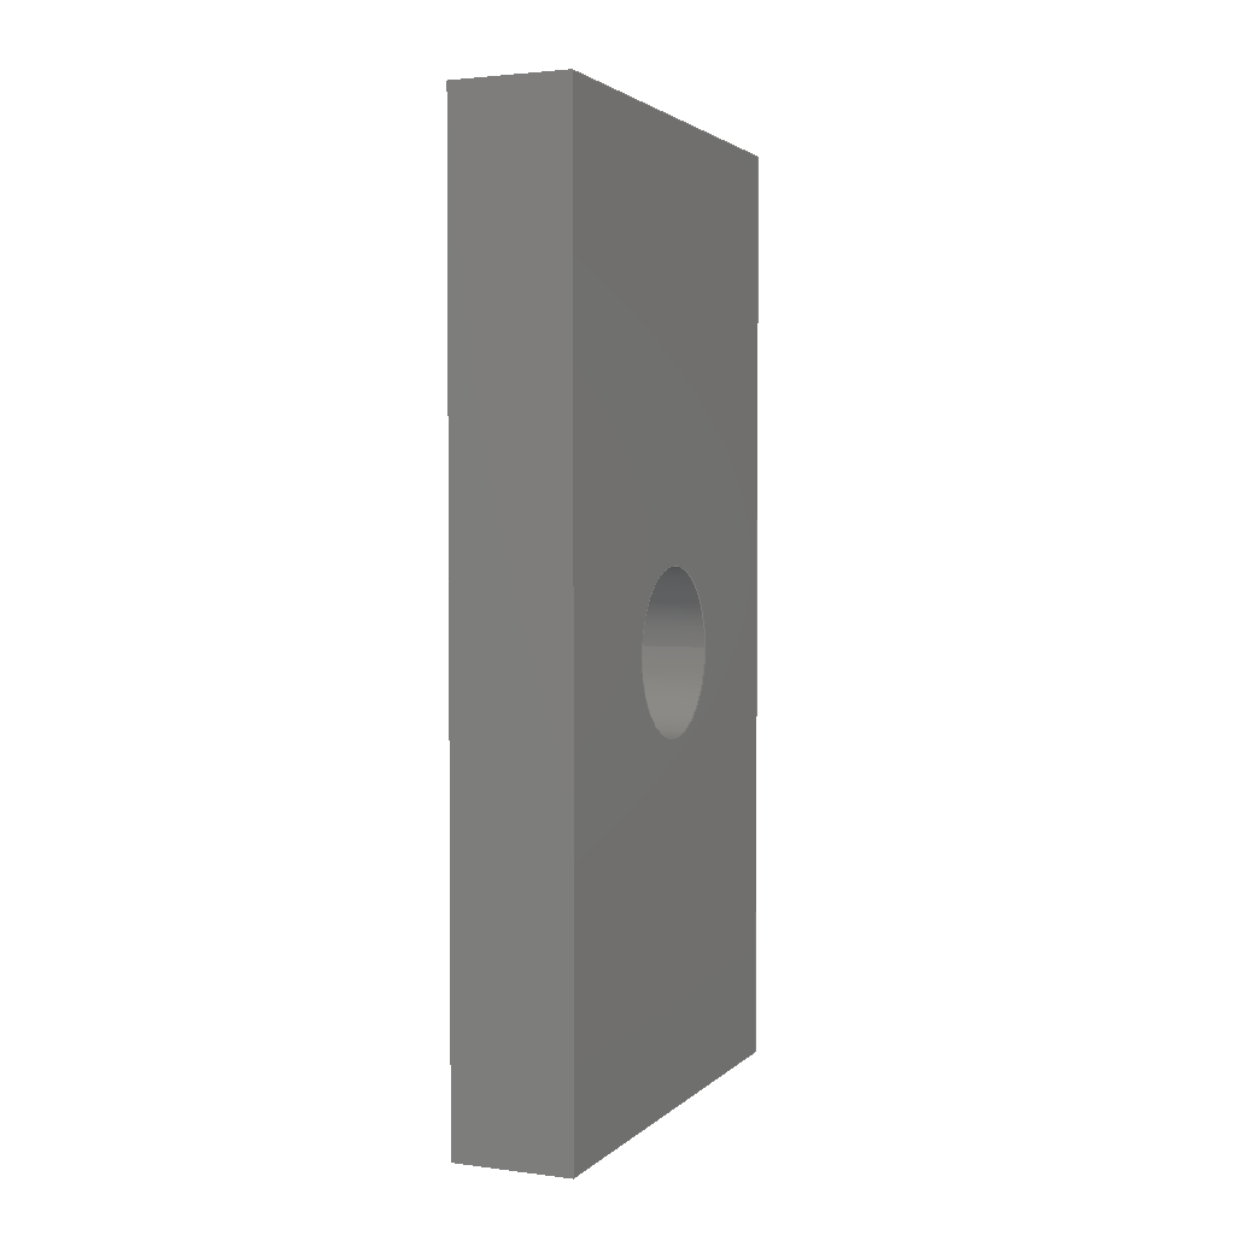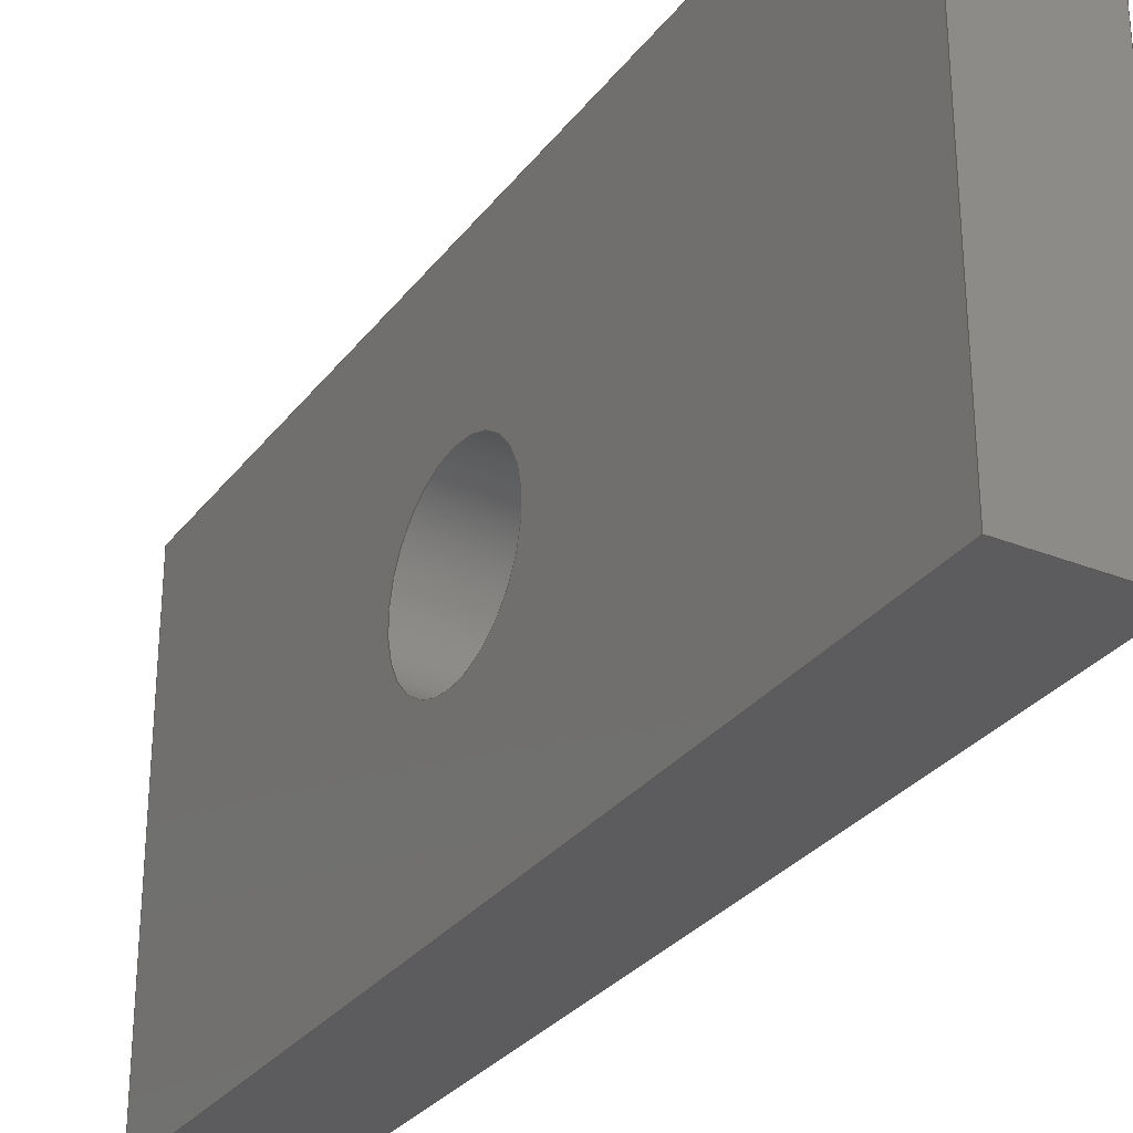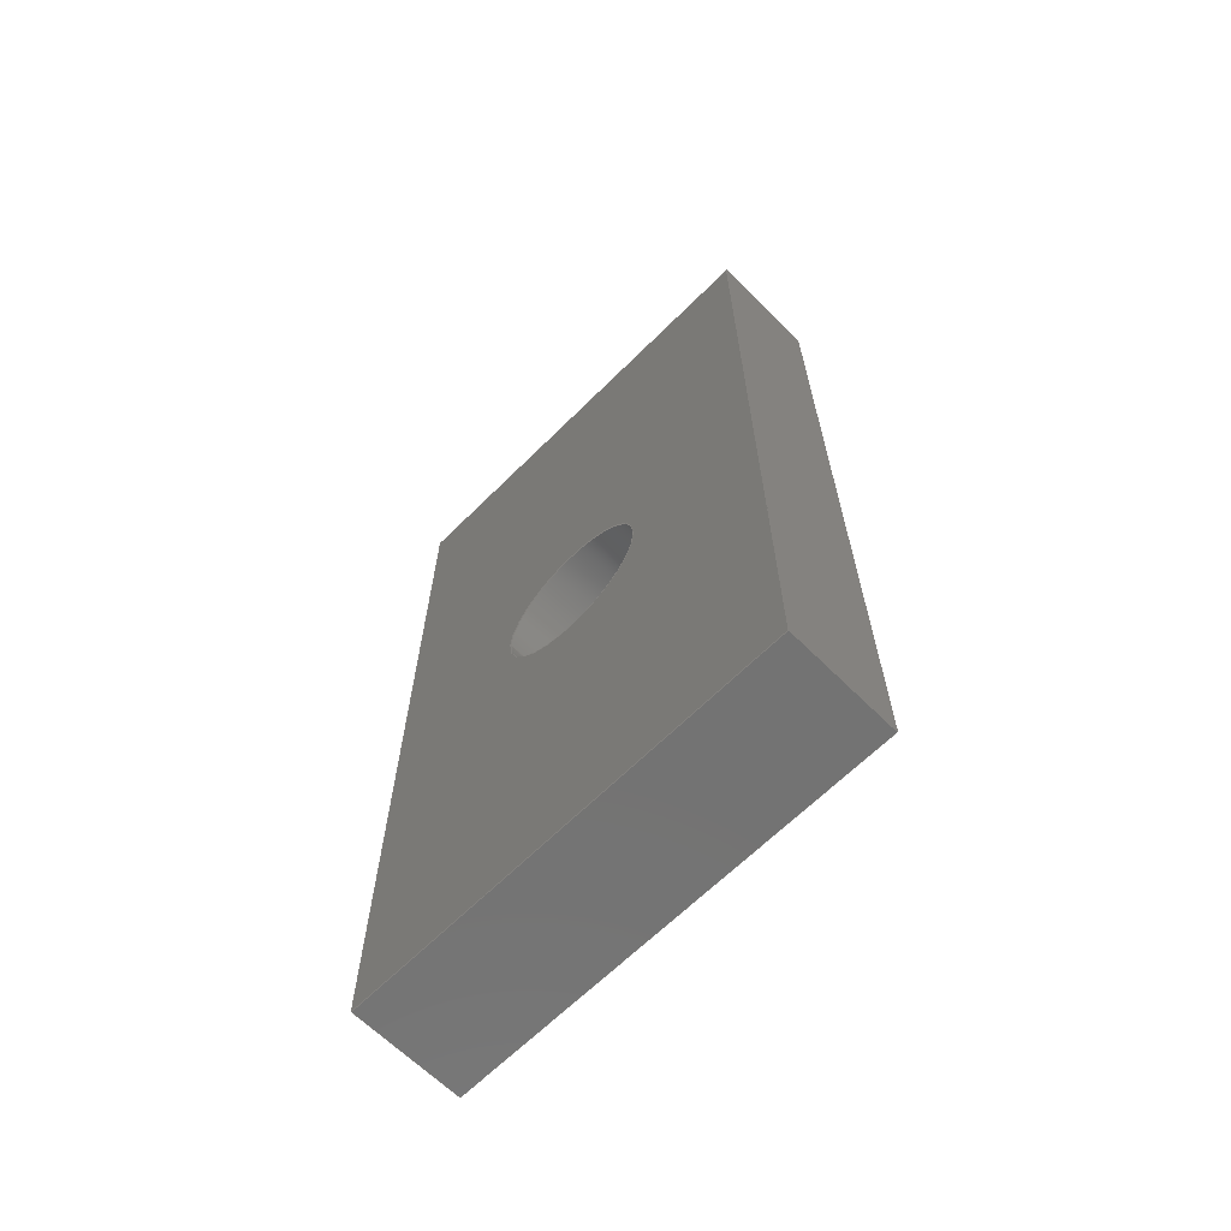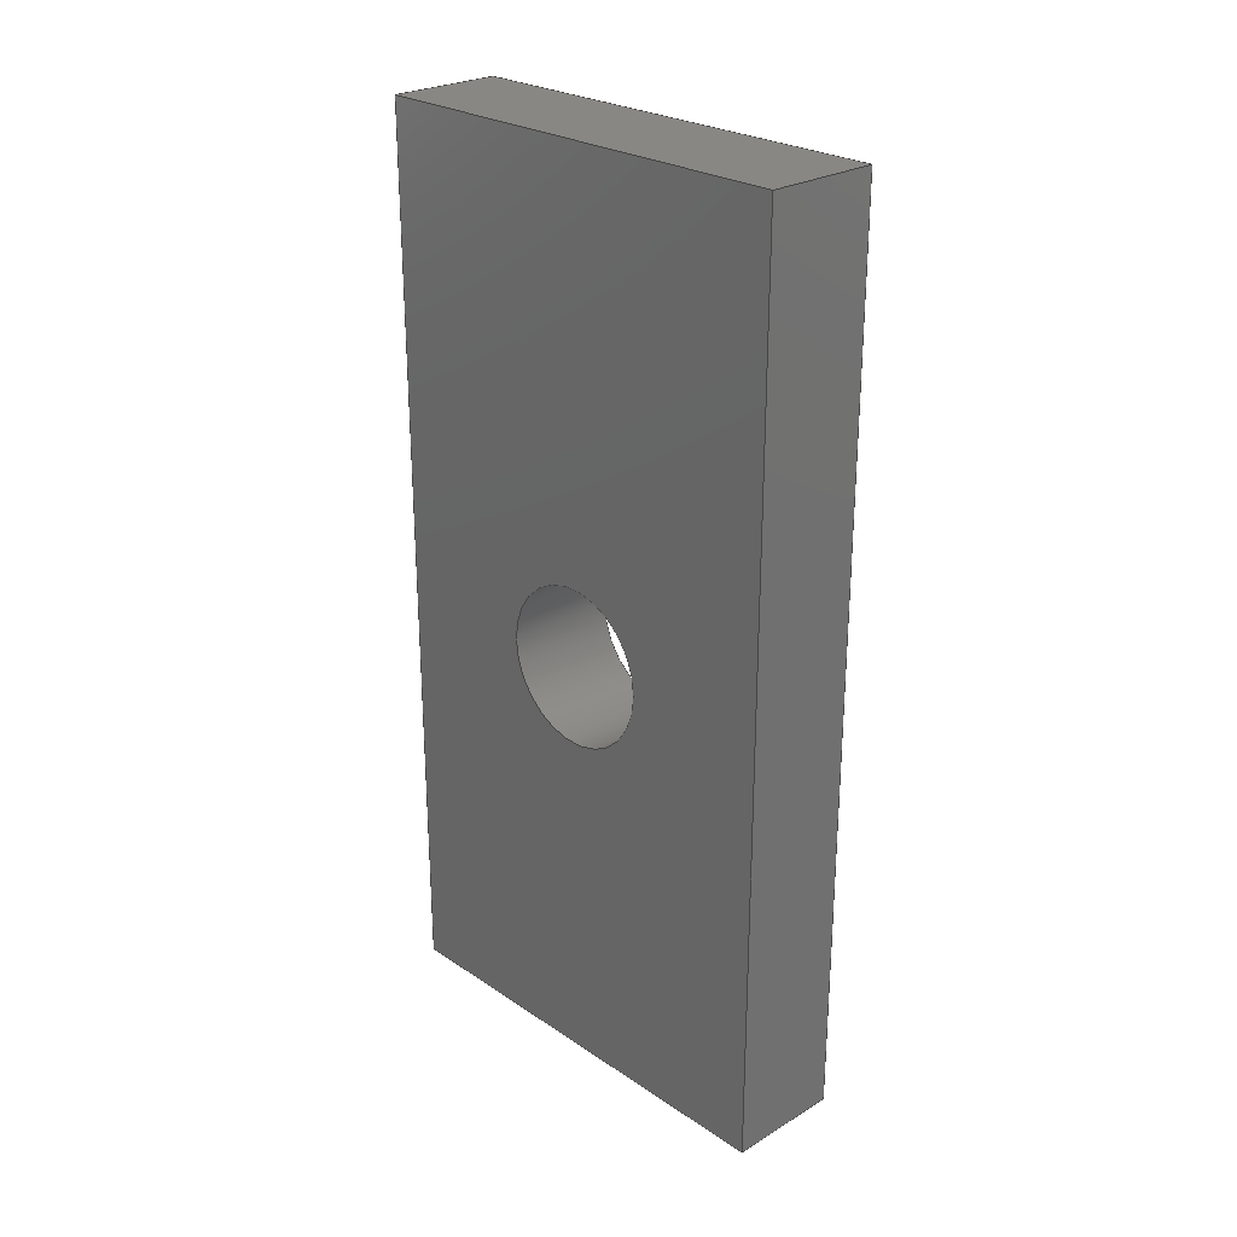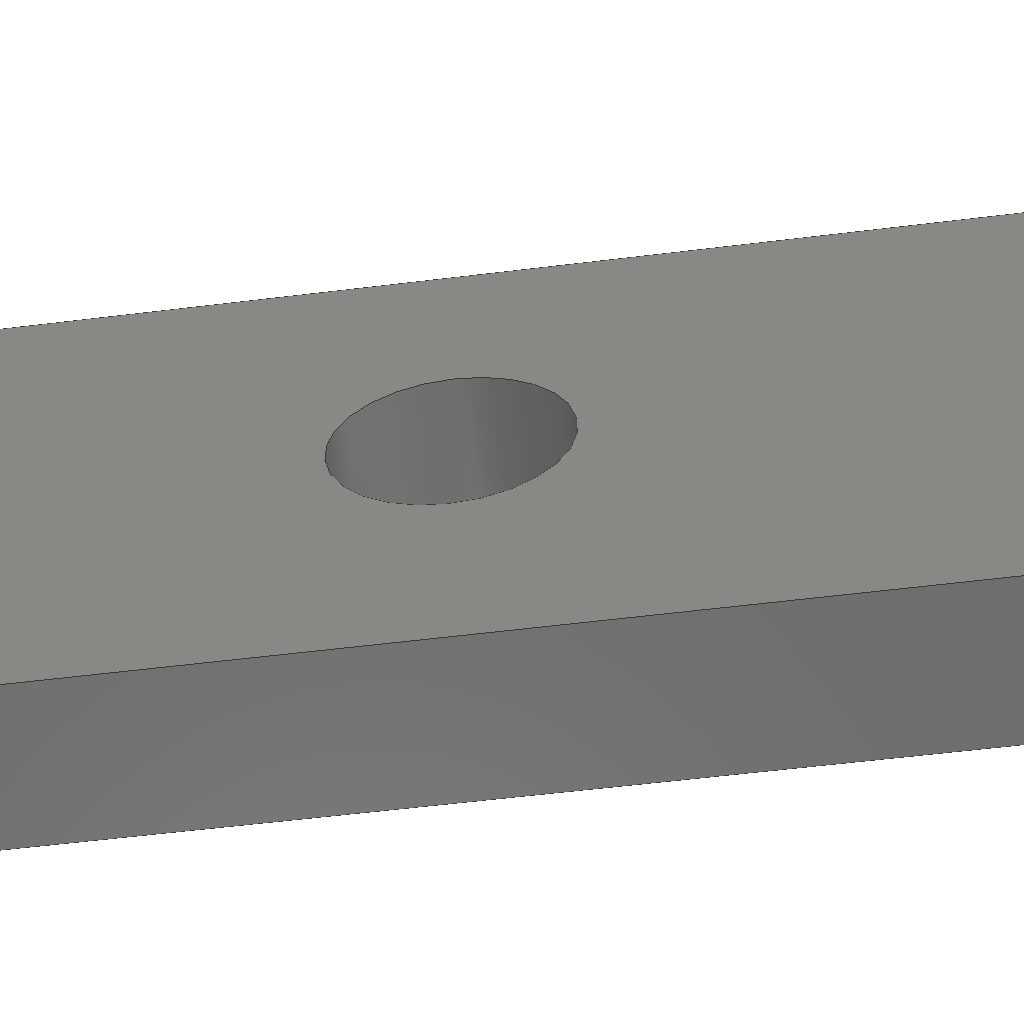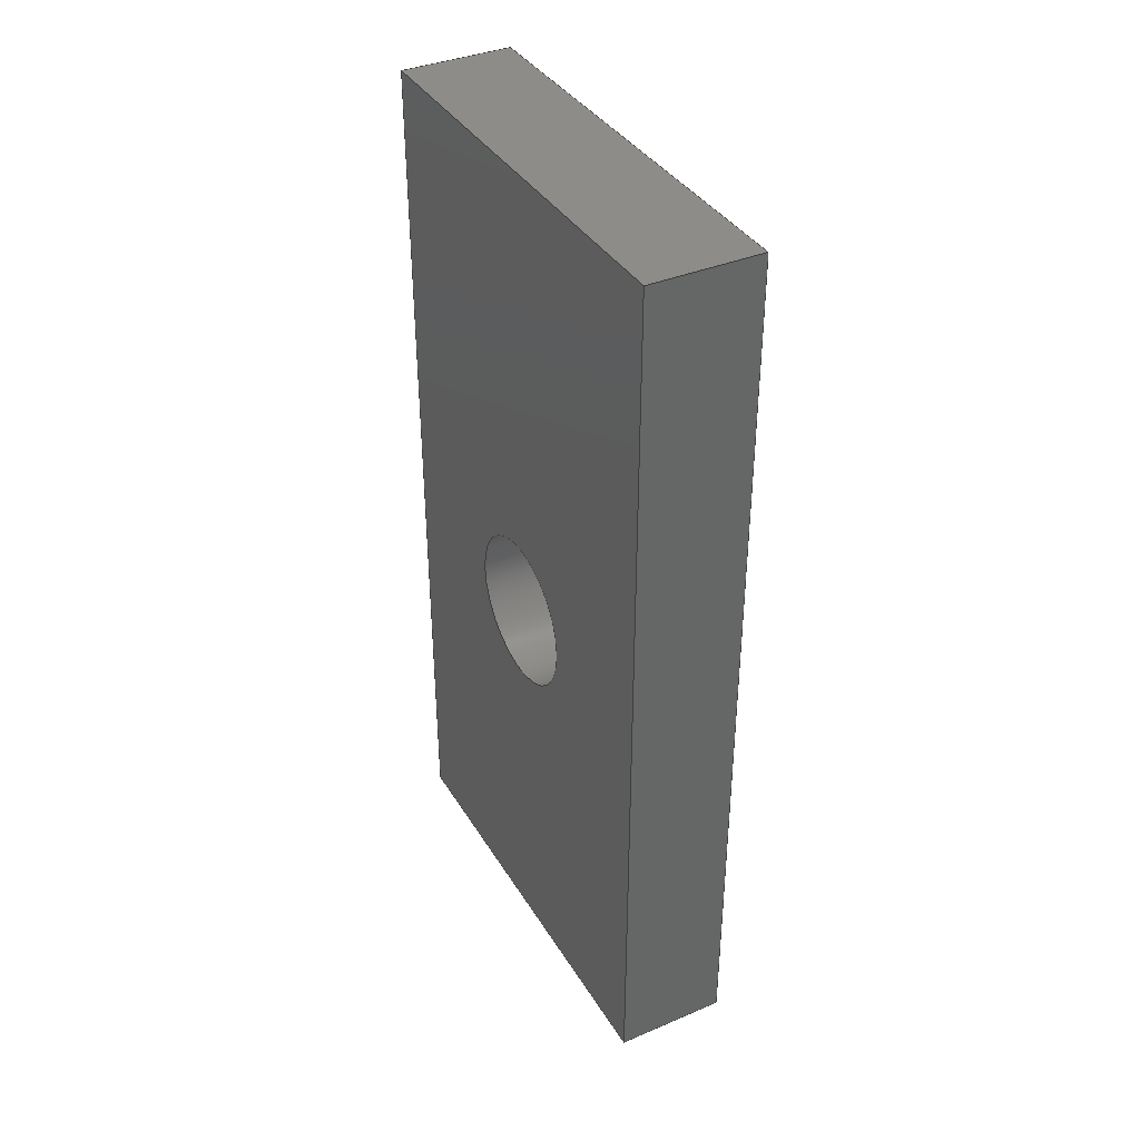
<metadata>
{"format":"step","ext":"step","renderer":"f3d","projection":"perspective","resolution":1024,"background":"white","views":[{"elev":2.7,"azim":23.0,"up":"+Y"},{"elev":-30.0,"azim":149.8,"up":"+Z"},{"elev":-65.0,"azim":-45.0,"up":"+Y"},{"elev":25.9,"azim":136.5,"up":"+Y"},{"elev":-59.5,"azim":97.2,"up":"+Z"},{"elev":37.9,"azim":151.9,"up":"+Y"}]}
</metadata>
<code>
ISO-10303-21;
DATA;
#1=MECHANICAL_DESIGN_GEOMETRIC_PRESENTATION_REPRESENTATION('',(#4),#214);
#2=SHAPE_REPRESENTATION_RELATIONSHIP('SRR','None',#224,#3);
#3=ADVANCED_BREP_SHAPE_REPRESENTATION('',(#5),#213);
#4=STYLED_ITEM('',(#233),#5);
#5=MANIFOLD_SOLID_BREP('Solid1',#118);
#6=FACE_BOUND('',#21,.T.);
#7=FACE_BOUND('',#23,.T.);
#8=FACE_BOUND('',#25,.T.);
#9=CIRCLE('',#140,0.175);
#10=CIRCLE('',#141,0.175);
#11=CYLINDRICAL_SURFACE('',#139,0.175);
#12=FACE_OUTER_BOUND('',#19,.T.);
#13=FACE_OUTER_BOUND('',#20,.T.);
#14=FACE_OUTER_BOUND('',#22,.T.);
#15=FACE_OUTER_BOUND('',#24,.T.);
#16=FACE_OUTER_BOUND('',#26,.T.);
#17=FACE_OUTER_BOUND('',#27,.T.);
#18=FACE_OUTER_BOUND('',#28,.T.);
#19=EDGE_LOOP('',(#77,#78,#79,#80));
#20=EDGE_LOOP('',(#81));
#21=EDGE_LOOP('',(#82));
#22=EDGE_LOOP('',(#83,#84,#85,#86));
#23=EDGE_LOOP('',(#87));
#24=EDGE_LOOP('',(#88,#89,#90,#91));
#25=EDGE_LOOP('',(#92));
#26=EDGE_LOOP('',(#93,#94,#95,#96));
#27=EDGE_LOOP('',(#97,#98,#99,#100));
#28=EDGE_LOOP('',(#101,#102,#103,#104));
#29=LINE('',#183,#41);
#30=LINE('',#185,#42);
#31=LINE('',#187,#43);
#32=LINE('',#188,#44);
#33=LINE('',#196,#45);
#34=LINE('',#198,#46);
#35=LINE('',#199,#47);
#36=LINE('',#202,#48);
#37=LINE('',#204,#49);
#38=LINE('',#205,#50);
#39=LINE('',#207,#51);
#40=LINE('',#208,#52);
#41=VECTOR('',#151,0.3937);
#42=VECTOR('',#152,0.3937);
#43=VECTOR('',#153,0.3937);
#44=VECTOR('',#154,0.3937);
#45=VECTOR('',#163,0.3937);
#46=VECTOR('',#164,0.3937);
#47=VECTOR('',#165,0.3937);
#48=VECTOR('',#168,0.3937);
#49=VECTOR('',#169,0.3937);
#50=VECTOR('',#170,0.3937);
#51=VECTOR('',#173,0.3937);
#52=VECTOR('',#174,0.3937);
#53=VERTEX_POINT('',#181);
#54=VERTEX_POINT('',#182);
#55=VERTEX_POINT('',#184);
#56=VERTEX_POINT('',#186);
#57=VERTEX_POINT('',#190);
#58=VERTEX_POINT('',#192);
#59=VERTEX_POINT('',#195);
#60=VERTEX_POINT('',#197);
#61=VERTEX_POINT('',#201);
#62=VERTEX_POINT('',#203);
#63=EDGE_CURVE('',#53,#54,#29,.T.);
#64=EDGE_CURVE('',#54,#55,#30,.T.);
#65=EDGE_CURVE('',#55,#56,#31,.T.);
#66=EDGE_CURVE('',#56,#53,#32,.T.);
#67=EDGE_CURVE('',#57,#57,#9,.T.);
#68=EDGE_CURVE('',#58,#58,#10,.T.);
#69=EDGE_CURVE('',#59,#54,#33,.T.);
#70=EDGE_CURVE('',#59,#60,#34,.T.);
#71=EDGE_CURVE('',#60,#55,#35,.T.);
#72=EDGE_CURVE('',#61,#53,#36,.T.);
#73=EDGE_CURVE('',#62,#56,#37,.T.);
#74=EDGE_CURVE('',#61,#62,#38,.T.);
#75=EDGE_CURVE('',#59,#61,#39,.T.);
#76=EDGE_CURVE('',#60,#62,#40,.T.);
#77=ORIENTED_EDGE('',*,*,#63,.T.);
#78=ORIENTED_EDGE('',*,*,#64,.T.);
#79=ORIENTED_EDGE('',*,*,#65,.T.);
#80=ORIENTED_EDGE('',*,*,#66,.T.);
#81=ORIENTED_EDGE('',*,*,#67,.F.);
#82=ORIENTED_EDGE('',*,*,#68,.F.);
#83=ORIENTED_EDGE('',*,*,#69,.F.);
#84=ORIENTED_EDGE('',*,*,#70,.T.);
#85=ORIENTED_EDGE('',*,*,#71,.T.);
#86=ORIENTED_EDGE('',*,*,#64,.F.);
#87=ORIENTED_EDGE('',*,*,#67,.T.);
#88=ORIENTED_EDGE('',*,*,#72,.T.);
#89=ORIENTED_EDGE('',*,*,#66,.F.);
#90=ORIENTED_EDGE('',*,*,#73,.F.);
#91=ORIENTED_EDGE('',*,*,#74,.F.);
#92=ORIENTED_EDGE('',*,*,#68,.T.);
#93=ORIENTED_EDGE('',*,*,#75,.T.);
#94=ORIENTED_EDGE('',*,*,#74,.T.);
#95=ORIENTED_EDGE('',*,*,#76,.F.);
#96=ORIENTED_EDGE('',*,*,#70,.F.);
#97=ORIENTED_EDGE('',*,*,#76,.T.);
#98=ORIENTED_EDGE('',*,*,#73,.T.);
#99=ORIENTED_EDGE('',*,*,#65,.F.);
#100=ORIENTED_EDGE('',*,*,#71,.F.);
#101=ORIENTED_EDGE('',*,*,#75,.F.);
#102=ORIENTED_EDGE('',*,*,#69,.T.);
#103=ORIENTED_EDGE('',*,*,#63,.F.);
#104=ORIENTED_EDGE('',*,*,#72,.F.);
#105=PLANE('',#138);
#106=PLANE('',#142);
#107=PLANE('',#143);
#108=PLANE('',#144);
#109=PLANE('',#145);
#110=PLANE('',#146);
#111=ADVANCED_FACE('',(#12),#105,.T.);
#112=ADVANCED_FACE('',(#13,#6),#11,.F.);
#113=ADVANCED_FACE('',(#14,#7),#106,.T.);
#114=ADVANCED_FACE('',(#15,#8),#107,.T.);
#115=ADVANCED_FACE('',(#16),#108,.T.);
#116=ADVANCED_FACE('',(#17),#109,.T.);
#117=ADVANCED_FACE('',(#18),#110,.F.);
#118=CLOSED_SHELL('',(#111,#112,#113,#114,#115,#116,#117));
#119=DERIVED_UNIT_ELEMENT(#121,0);
#120=DERIVED_UNIT_ELEMENT(#218,0);
#121=(
MASS_UNIT()
NAMED_UNIT(*)
SI_UNIT($,.GRAM.)
);
#122=DERIVED_UNIT((#119,#120));
#123=MEASURE_REPRESENTATION_ITEM('density measure',
POSITIVE_RATIO_MEASURE(2.7),#122);
#124=PROPERTY_DEFINITION_REPRESENTATION(#129,#126);
#125=PROPERTY_DEFINITION_REPRESENTATION(#130,#127);
#126=REPRESENTATION('material name',(#128),#213);
#127=REPRESENTATION('density',(#123),#213);
#128=DESCRIPTIVE_REPRESENTATION_ITEM('Aluminum 6061','Aluminum 6061');
#129=PROPERTY_DEFINITION('material property','material name',#226);
#130=PROPERTY_DEFINITION('material property','density of part',#226);
#131=DATE_TIME_ROLE('creation_date');
#132=APPLIED_DATE_AND_TIME_ASSIGNMENT(#133,#131,(#226));
#133=DATE_AND_TIME(#134,#135);
#134=CALENDAR_DATE(2017,17,10);
#135=LOCAL_TIME(21,3,8,#136);
#136=COORDINATED_UNIVERSAL_TIME_OFFSET(0,0,.BEHIND.);
#137=AXIS2_PLACEMENT_3D('placement',#179,#147,#148);
#138=AXIS2_PLACEMENT_3D('',#180,#149,#150);
#139=AXIS2_PLACEMENT_3D('',#189,#155,#156);
#140=AXIS2_PLACEMENT_3D('',#191,#157,#158);
#141=AXIS2_PLACEMENT_3D('',#193,#159,#160);
#142=AXIS2_PLACEMENT_3D('',#194,#161,#162);
#143=AXIS2_PLACEMENT_3D('',#200,#166,#167);
#144=AXIS2_PLACEMENT_3D('',#206,#171,#172);
#145=AXIS2_PLACEMENT_3D('',#209,#175,#176);
#146=AXIS2_PLACEMENT_3D('',#210,#177,#178);
#147=DIRECTION('axis',(0,0,1));
#148=DIRECTION('refdir',(1,0,0));
#149=DIRECTION('center_axis',(0,1,0));
#150=DIRECTION('ref_axis',(0,0,1));
#151=DIRECTION('',(-1,0,0));
#152=DIRECTION('',(0,0,1));
#153=DIRECTION('',(1,0,0));
#154=DIRECTION('',(0,0,-1));
#155=DIRECTION('center_axis',(-1,-3.497e-16,0));
#156=DIRECTION('ref_axis',(0,0,1));
#157=DIRECTION('center_axis',(1,3.058e-16,0));
#158=DIRECTION('ref_axis',(0,0,1));
#159=DIRECTION('center_axis',(-1,-3.058e-16,0));
#160=DIRECTION('ref_axis',(0,0,1));
#161=DIRECTION('center_axis',(-1,-3.058e-16,0));
#162=DIRECTION('ref_axis',(3.058e-16,-1,0));
#163=DIRECTION('',(0,1,0));
#164=DIRECTION('',(0,0,1));
#165=DIRECTION('',(0,1,0));
#166=DIRECTION('center_axis',(1,3.058e-16,0));
#167=DIRECTION('ref_axis',(-3.058e-16,1,0));
#168=DIRECTION('',(-3.058e-16,1,0));
#169=DIRECTION('',(-3.058e-16,1,0));
#170=DIRECTION('',(0,0,1));
#171=DIRECTION('center_axis',(0,-1,0));
#172=DIRECTION('ref_axis',(1,0,0));
#173=DIRECTION('',(1,0,0));
#174=DIRECTION('',(1,0,0));
#175=DIRECTION('center_axis',(0,0,1));
#176=DIRECTION('ref_axis',(1,0,0));
#177=DIRECTION('center_axis',(0,0,1));
#178=DIRECTION('ref_axis',(1,0,0));
#179=CARTESIAN_POINT('',(0,0,0));
#180=CARTESIAN_POINT('Origin',(0.125,2,0.5));
#181=CARTESIAN_POINT('',(0.25,2,0));
#182=CARTESIAN_POINT('',(0,2,0));
#183=CARTESIAN_POINT('',(0,2,0));
#184=CARTESIAN_POINT('',(0,2,1));
#185=CARTESIAN_POINT('',(0,2,1));
#186=CARTESIAN_POINT('',(0.25,2,1));
#187=CARTESIAN_POINT('',(0.25,2,1));
#188=CARTESIAN_POINT('',(0.25,2,0));
#189=CARTESIAN_POINT('Origin',(0.25,0.932,0.5));
#190=CARTESIAN_POINT('',(-2.623e-16,0.932,0.325));
#191=CARTESIAN_POINT('Origin',(-2.623e-16,0.932,0.5));
#192=CARTESIAN_POINT('',(0.25,0.932,0.325));
#193=CARTESIAN_POINT('Origin',(0.25,0.932,0.5));
#194=CARTESIAN_POINT('Origin',(-5.682e-16,1.858,0));
#195=CARTESIAN_POINT('',(0,0,0));
#196=CARTESIAN_POINT('',(0,1.858,0));
#197=CARTESIAN_POINT('',(0,0,1));
#198=CARTESIAN_POINT('',(0,0,0));
#199=CARTESIAN_POINT('',(0,1.858,1));
#200=CARTESIAN_POINT('Origin',(0.25,0,0));
#201=CARTESIAN_POINT('',(0.25,0,0));
#202=CARTESIAN_POINT('',(0.25,0,0));
#203=CARTESIAN_POINT('',(0.25,0,1));
#204=CARTESIAN_POINT('',(0.25,0,1));
#205=CARTESIAN_POINT('',(0.25,0,0));
#206=CARTESIAN_POINT('Origin',(0,0,0));
#207=CARTESIAN_POINT('',(0,0,0));
#208=CARTESIAN_POINT('',(0,0,1));
#209=CARTESIAN_POINT('Origin',(0.125,0.929,1));
#210=CARTESIAN_POINT('Origin',(0.125,0.929,0));
#211=UNCERTAINTY_MEASURE_WITH_UNIT(LENGTH_MEASURE(0.0003937),
#216,'DISTANCE_ACCURACY_VALUE',
'Maximum model space distance between geometric entities at asserted c
onnectivities');
#212=UNCERTAINTY_MEASURE_WITH_UNIT(LENGTH_MEASURE(0.0003937),
#216,'DISTANCE_ACCURACY_VALUE',
'Maximum model space distance between geometric entities at asserted c
onnectivities');
#213=(
GEOMETRIC_REPRESENTATION_CONTEXT(3)
GLOBAL_UNCERTAINTY_ASSIGNED_CONTEXT((#211))
GLOBAL_UNIT_ASSIGNED_CONTEXT((#216,#221,#220))
REPRESENTATION_CONTEXT('','3D')
);
#214=(
GEOMETRIC_REPRESENTATION_CONTEXT(3)
GLOBAL_UNCERTAINTY_ASSIGNED_CONTEXT((#212))
GLOBAL_UNIT_ASSIGNED_CONTEXT((#216,#221,#220))
REPRESENTATION_CONTEXT('','3D')
);
#215=DIMENSIONAL_EXPONENTS(1,0,0,0,0,0,0);
#216=(
CONVERSION_BASED_UNIT('inch',#219)
LENGTH_UNIT()
NAMED_UNIT(#215)
);
#217=(
LENGTH_UNIT()
NAMED_UNIT(*)
SI_UNIT(.MILLI.,.METRE.)
);
#218=(
LENGTH_UNIT()
NAMED_UNIT(*)
SI_UNIT(.CENTI.,.METRE.)
);
#219=LENGTH_MEASURE_WITH_UNIT(LENGTH_MEASURE(25.4),#217);
#220=(
NAMED_UNIT(*)
SI_UNIT($,.STERADIAN.)
SOLID_ANGLE_UNIT()
);
#221=(
NAMED_UNIT(*)
PLANE_ANGLE_UNIT()
SI_UNIT($,.RADIAN.)
);
#222=SHAPE_DEFINITION_REPRESENTATION(#223,#224);
#223=PRODUCT_DEFINITION_SHAPE('',$,#226);
#224=SHAPE_REPRESENTATION('',(#137),#213);
#225=PRODUCT_DEFINITION_CONTEXT('part definition',#230,'design');
#226=PRODUCT_DEFINITION('boxwall2','boxwall2',#227,#225);
#227=PRODUCT_DEFINITION_FORMATION('',$,#232);
#228=PRODUCT_RELATED_PRODUCT_CATEGORY('boxwall2','boxwall2',(#232));
#229=APPLICATION_PROTOCOL_DEFINITION('international standard',
'automotive_design',2009,#230);
#230=APPLICATION_CONTEXT(
'Core Data for Automotive Mechanical Design Process');
#231=PRODUCT_CONTEXT('part definition',#230,'mechanical');
#232=PRODUCT('boxwall2','boxwall2',$,(#231));
#233=PRESENTATION_STYLE_ASSIGNMENT((#234));
#234=SURFACE_STYLE_USAGE(.BOTH.,#235);
#235=SURFACE_SIDE_STYLE('',(#236));
#236=SURFACE_STYLE_FILL_AREA(#237);
#237=FILL_AREA_STYLE('',(#238));
#238=FILL_AREA_STYLE_COLOUR('',#239);
#239=COLOUR_RGB('',0.9961,0.9961,1);
ENDSEC;
END-ISO-10303-21;

</code>
